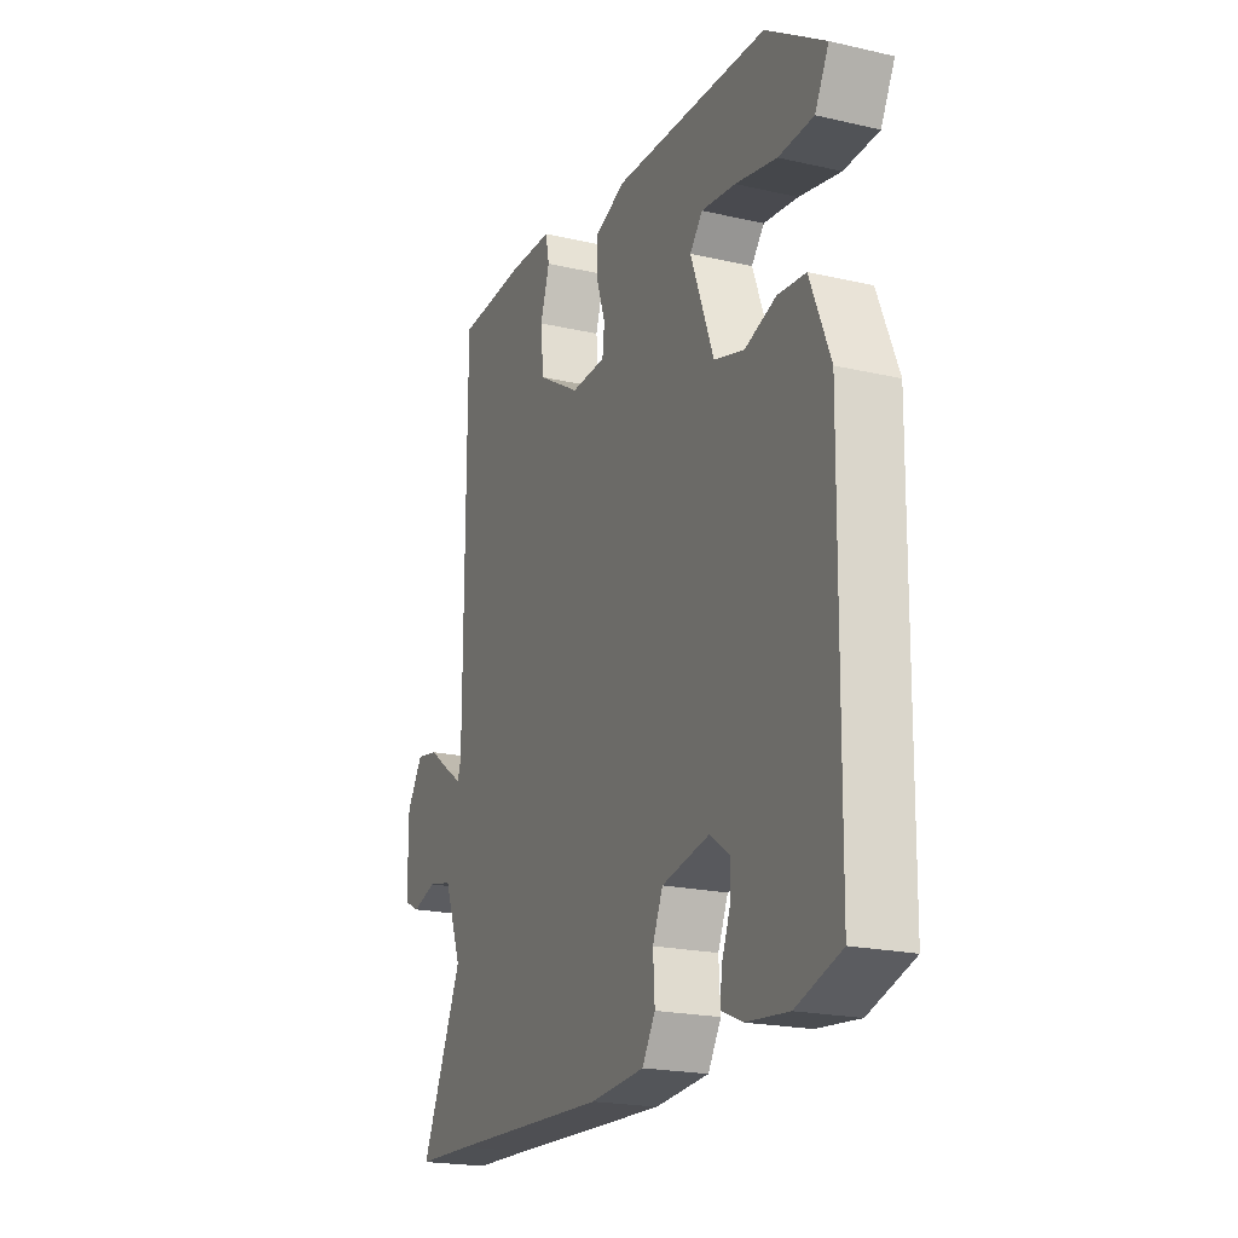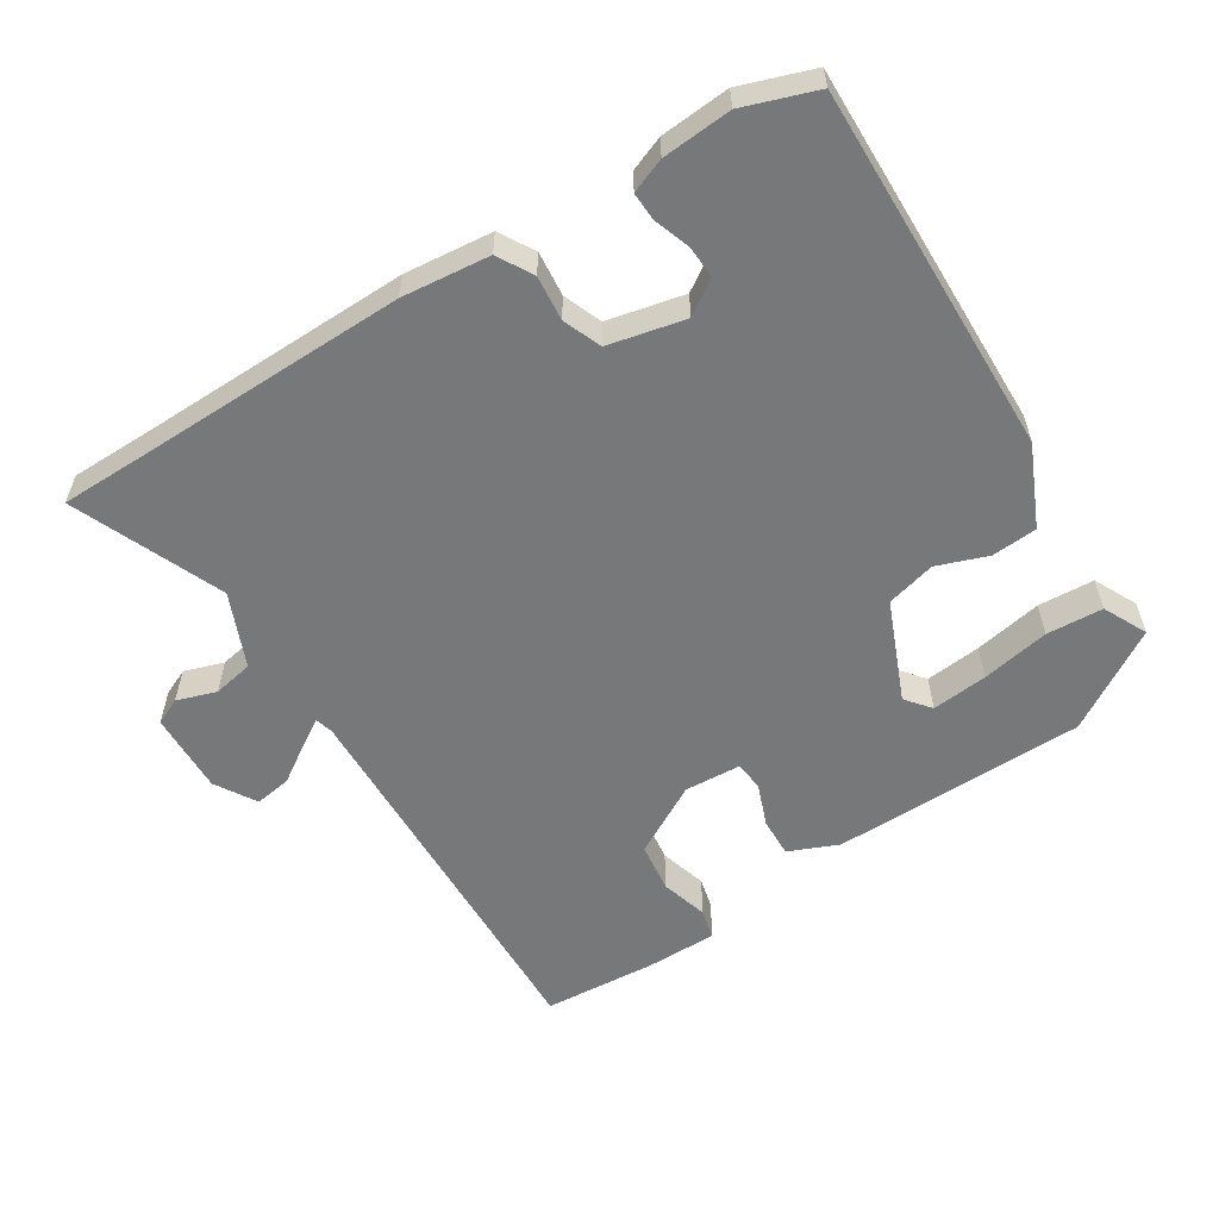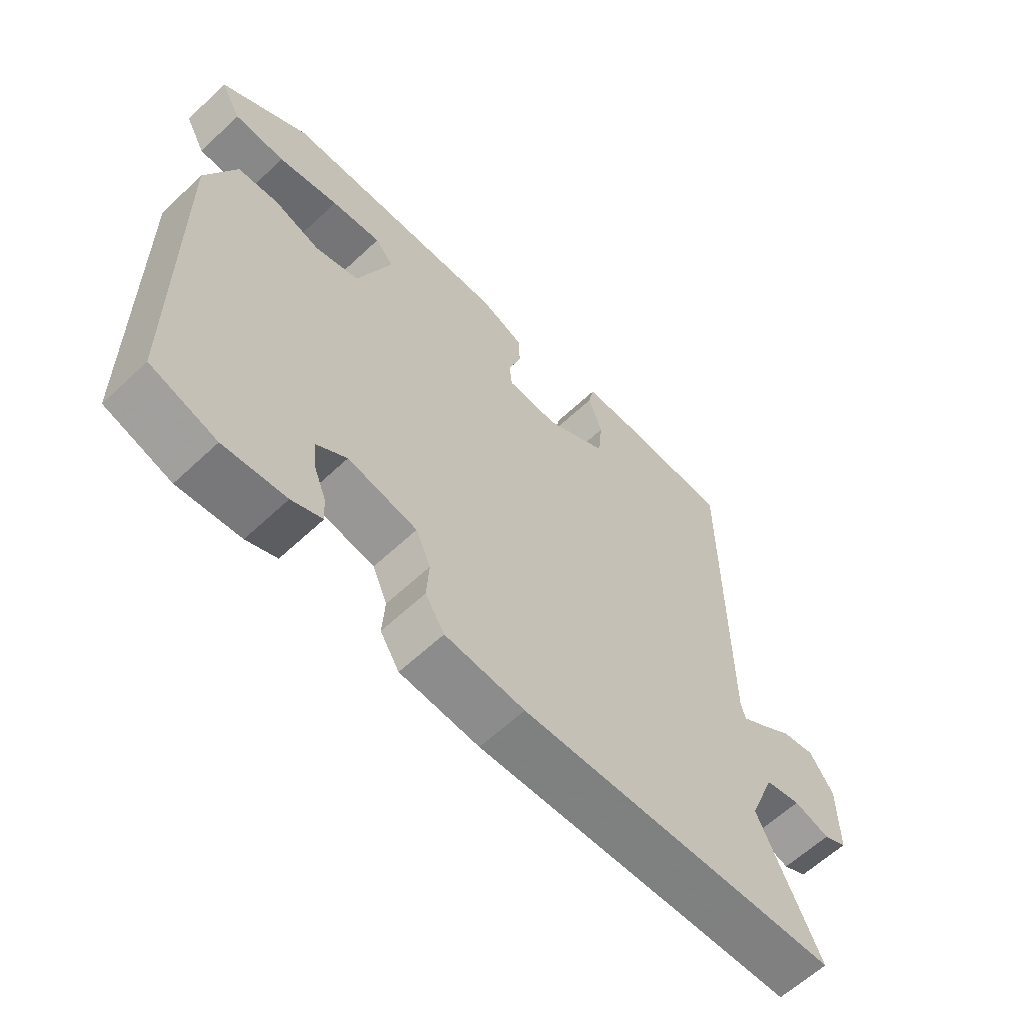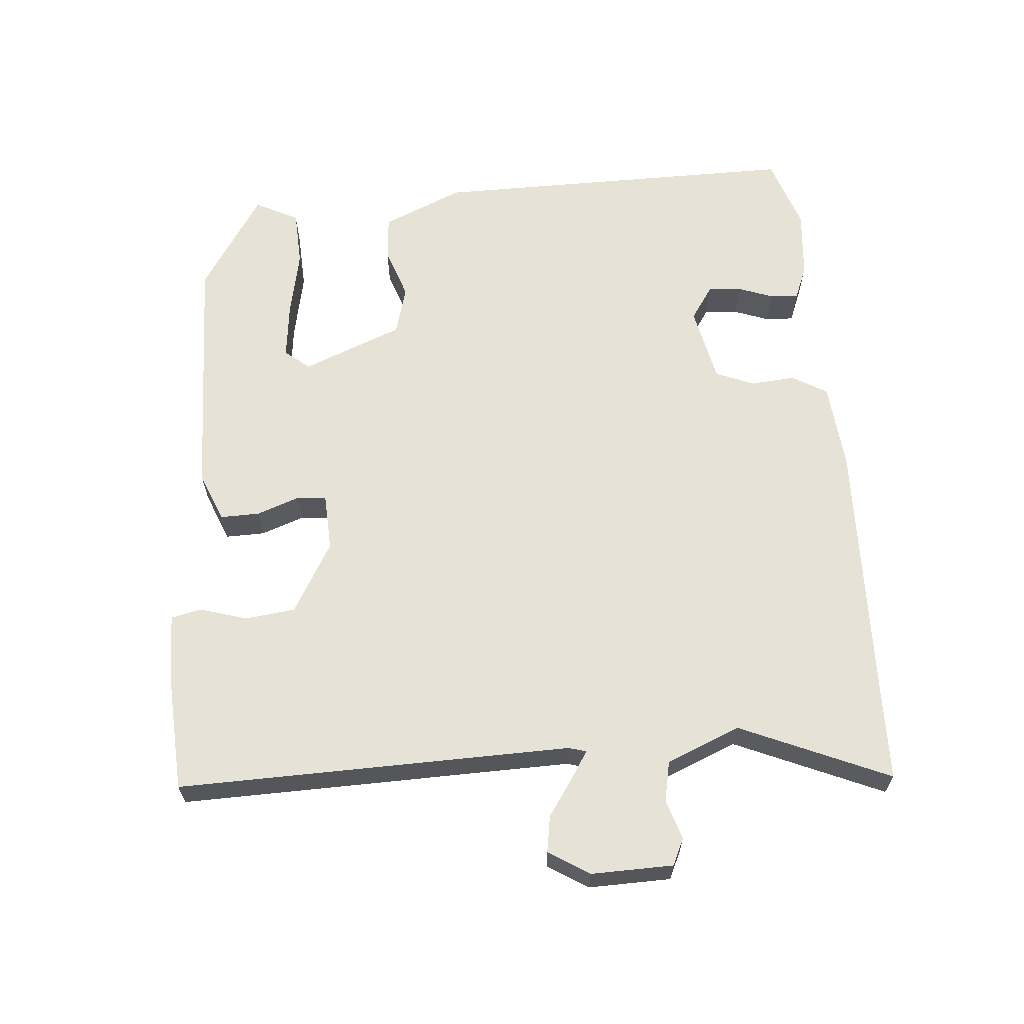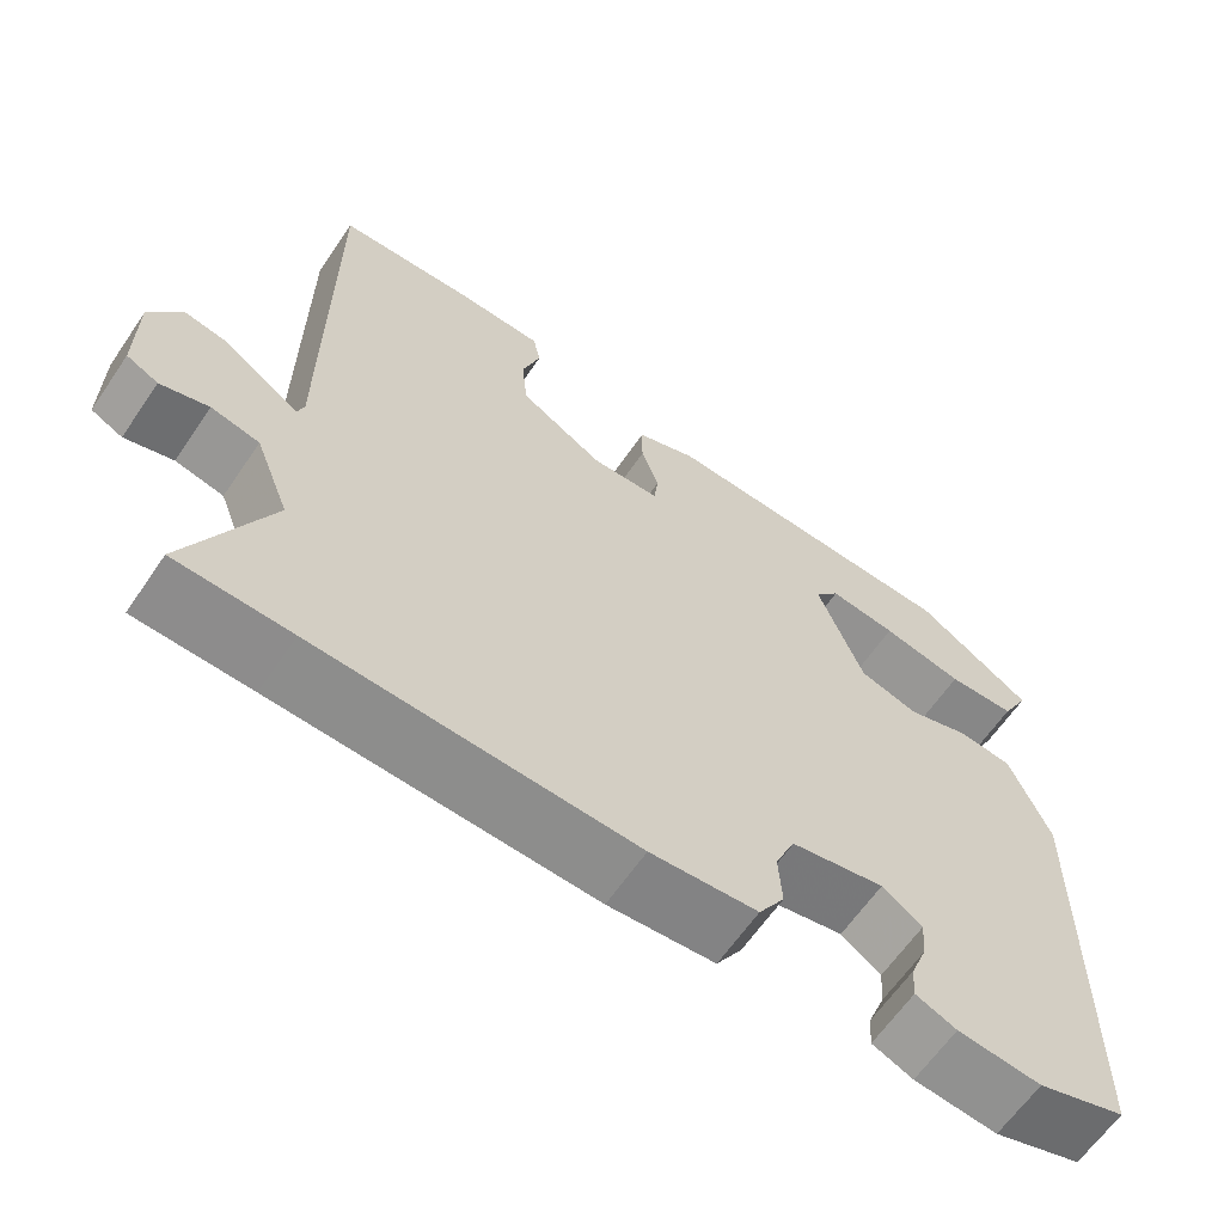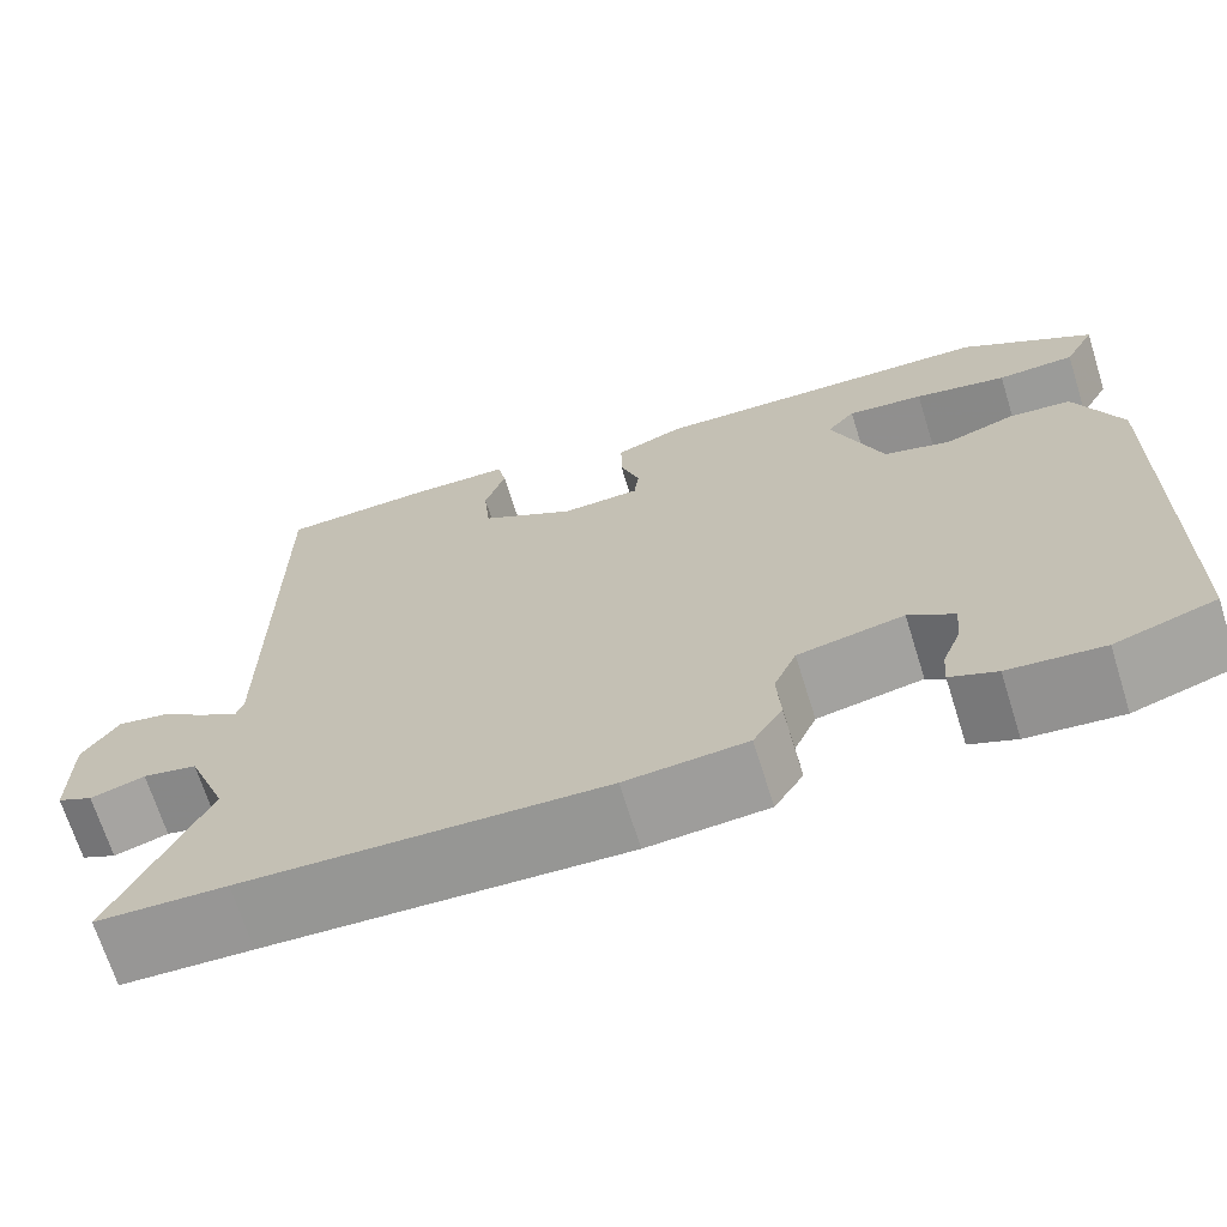
<metadata>
{"format":"obj","ext":"obj","renderer":"f3d","projection":"perspective","resolution":1024,"background":"white","views":[{"elev":-20.8,"azim":-112.5,"up":"+Z"},{"elev":-57.4,"azim":-149.7,"up":"+Y"},{"elev":-61.8,"azim":-46.4,"up":"+Z"},{"elev":63.6,"azim":84.0,"up":"+Y"},{"elev":-63.2,"azim":145.7,"up":"+Z"},{"elev":-69.0,"azim":-162.6,"up":"+Z"}]}
</metadata>
<code>
v -0.41 0.07 -0.528
v -0.516 0.07 -0.495
v -0.524 0.07 0.041
v -0.476 0.07 0.159
v -0.41 0.07 0.166
v -0.336 0.07 0.142
v -0.265 0.07 0.163
v -0.21 0.07 0.309
v -0.24 0.07 0.344
v -0.321 0.07 0.333
v -0.419 0.07 0.311
v -0.501 0.07 0.313
v -0.534 0.07 0.375
v -0.394 0.07 0.469
v -0.027 0.07 0.487
v 0.046 0.07 0.459
v 0.046 0.07 0.402
v 0.025 0.07 0.34
v 0.03 0.07 0.297
v 0.113 0.07 0.295
v 0.214 0.07 0.356
v 0.221 0.07 0.429
v 0.199 0.07 0.497
v 0.208 0.07 0.541
v 0.311 0.07 0.545
v 0.477 0.07 0.539
v 0.477 0.07 -0.032
v 0.485 0.07 -0.057
v 0.524 0.07 -0.031
v 0.577 0.07 0.007
v 0.63 0.07 0.017
v 0.668 0.07 -0.041
v 0.668 0.07 -0.16
v 0.63 0.07 -0.179
v 0.572 0.07 -0.162
v 0.514 0.07 -0.175
v 0.472 0.07 -0.283
v 0.57 0.07 -0.497
v 0.432 0.07 -0.503
v 0.051 0.07 -0.522
v -0.077 0.07 -0.513
v -0.108 0.07 -0.463
v -0.104 0.07 -0.398
v -0.128 0.07 -0.343
v -0.24 0.07 -0.322
v -0.288 0.07 -0.356
v -0.284 0.07 -0.404
v -0.264 0.07 -0.455
v -0.261 0.07 -0.496
v -0.31 0.07 -0.517
v -0.41 0 -0.528
v -0.516 0 -0.495
v -0.524 0 0.041
v -0.476 0 0.159
v -0.41 0 0.166
v -0.336 0 0.142
v -0.265 0 0.163
v -0.21 0 0.309
v -0.24 0 0.344
v -0.321 0 0.333
v -0.419 0 0.311
v -0.501 0 0.313
v -0.534 0 0.375
v -0.394 0 0.469
v -0.027 0 0.487
v 0.046 0 0.459
v 0.046 0 0.402
v 0.025 0 0.34
v 0.03 0 0.297
v 0.113 0 0.295
v 0.214 0 0.356
v 0.221 0 0.429
v 0.199 0 0.497
v 0.208 0 0.541
v 0.311 0 0.545
v 0.477 0 0.539
v 0.477 0 -0.032
v 0.485 0 -0.057
v 0.524 0 -0.031
v 0.577 0 0.007
v 0.63 0 0.017
v 0.668 0 -0.041
v 0.668 0 -0.16
v 0.63 0 -0.179
v 0.572 0 -0.162
v 0.514 0 -0.175
v 0.472 0 -0.283
v 0.57 0 -0.497
v 0.432 0 -0.503
v 0.051 0 -0.522
v -0.077 0 -0.513
v -0.108 0 -0.463
v -0.104 0 -0.398
v -0.128 0 -0.343
v -0.24 0 -0.322
v -0.288 0 -0.356
v -0.284 0 -0.404
v -0.264 0 -0.455
v -0.261 0 -0.496
v -0.31 0 -0.517
f 1 2 3
f 50 1 3
f 49 50 3
f 48 49 3
f 47 48 3
f 4 5 6
f 3 4 6
f 47 3 6
f 46 47 6
f 45 46 6 7
f 44 45 7 8
f 43 44 8
f 41 42 43
f 40 41 43
f 39 40 43
f 39 43 8
f 38 39 8
f 37 38 8
f 36 37 8 9
f 35 36 9
f 33 34 35
f 32 33 35
f 31 32 35
f 30 31 35
f 29 30 35
f 28 29 35
f 28 35 9
f 27 28 9
f 25 26 27
f 24 25 27
f 23 24 27
f 22 23 27
f 21 22 27
f 20 21 27
f 19 20 27
f 19 27 9
f 18 19 9
f 17 18 9
f 16 17 9 10
f 14 15 16
f 13 14 16
f 12 13 16
f 11 12 16
f 10 11 16
f 53 52 51
f 53 51 100
f 53 100 99
f 53 99 98
f 53 98 97
f 56 55 54
f 56 54 53
f 56 53 97
f 56 97 96
f 57 56 96 95
f 58 57 95 94
f 58 94 93
f 93 92 91
f 93 91 90
f 93 90 89
f 58 93 89
f 58 89 88
f 58 88 87
f 59 58 87 86
f 59 86 85
f 85 84 83
f 85 83 82
f 85 82 81
f 85 81 80
f 85 80 79
f 85 79 78
f 59 85 78
f 59 78 77
f 77 76 75
f 77 75 74
f 77 74 73
f 77 73 72
f 77 72 71
f 77 71 70
f 77 70 69
f 59 77 69
f 59 69 68
f 59 68 67
f 60 59 67 66
f 66 65 64
f 66 64 63
f 66 63 62
f 66 62 61
f 66 61 60
f 1 51 52 2
f 2 52 53 3
f 3 53 54 4
f 4 54 55 5
f 5 55 56 6
f 6 56 57 7
f 7 57 58 8
f 8 58 59 9
f 9 59 60 10
f 10 60 61 11
f 11 61 62 12
f 12 62 63 13
f 13 63 64 14
f 14 64 65 15
f 15 65 66 16
f 16 66 67 17
f 17 67 68 18
f 18 68 69 19
f 19 69 70 20
f 20 70 71 21
f 21 71 72 22
f 22 72 73 23
f 23 73 74 24
f 24 74 75 25
f 25 75 76 26
f 26 76 77 27
f 27 77 78 28
f 28 78 79 29
f 29 79 80 30
f 30 80 81 31
f 31 81 82 32
f 32 82 83 33
f 33 83 84 34
f 34 84 85 35
f 35 85 86 36
f 36 86 87 37
f 37 87 88 38
f 38 88 89 39
f 39 89 90 40
f 40 90 91 41
f 41 91 92 42
f 42 92 93 43
f 43 93 94 44
f 44 94 95 45
f 45 95 96 46
f 46 96 97 47
f 47 97 98 48
f 48 98 99 49
f 49 99 100 50
f 50 100 51 1

</code>
